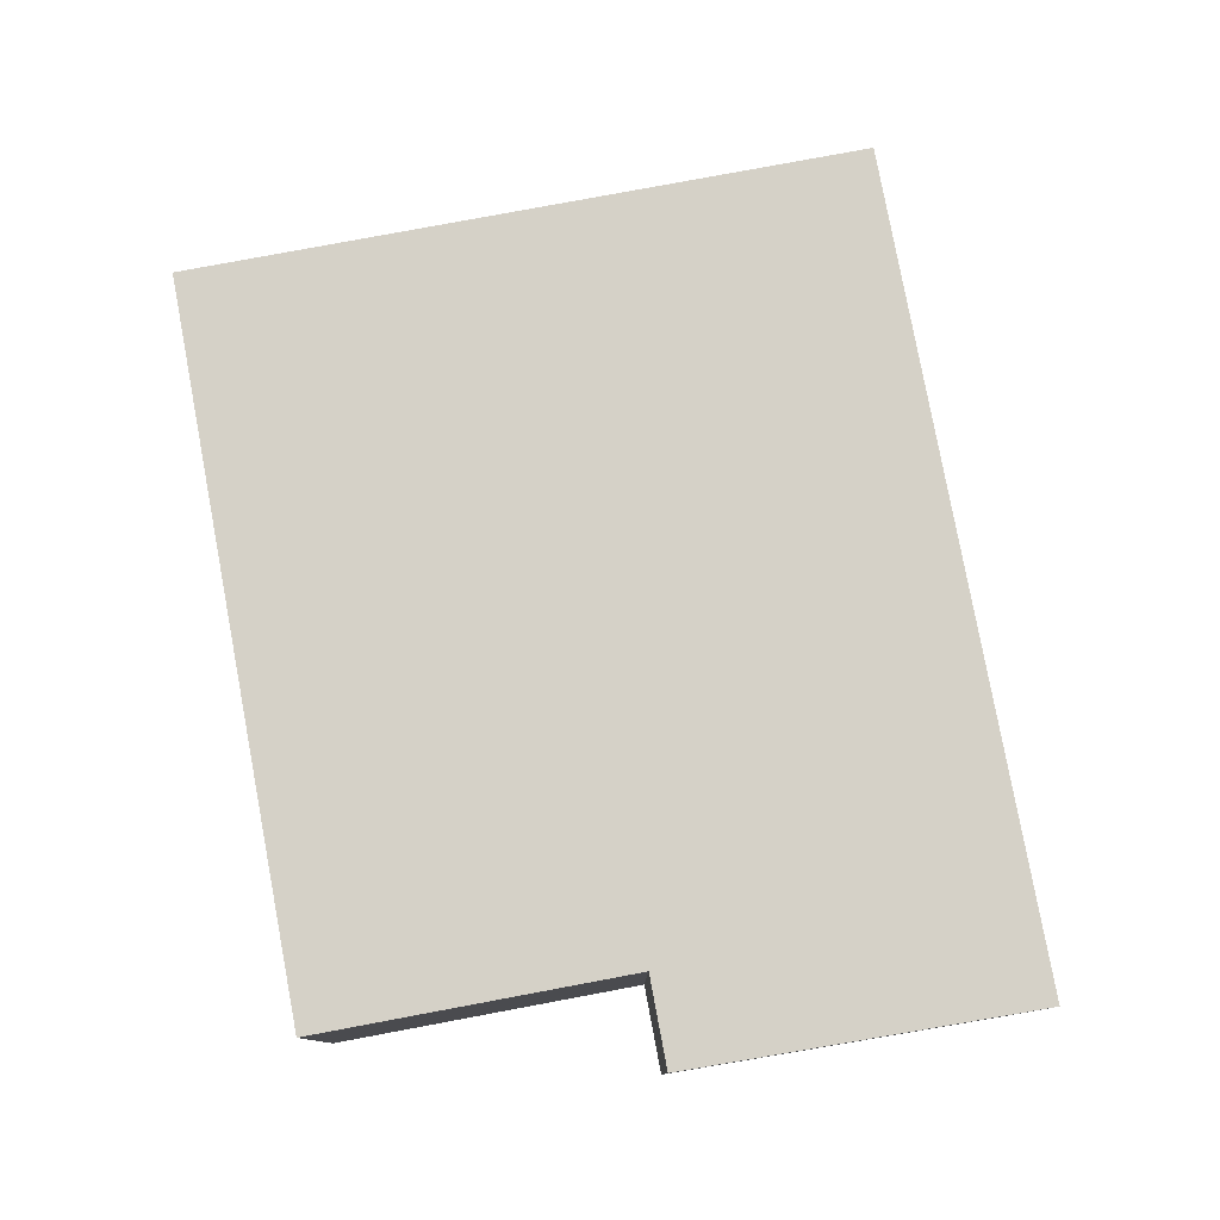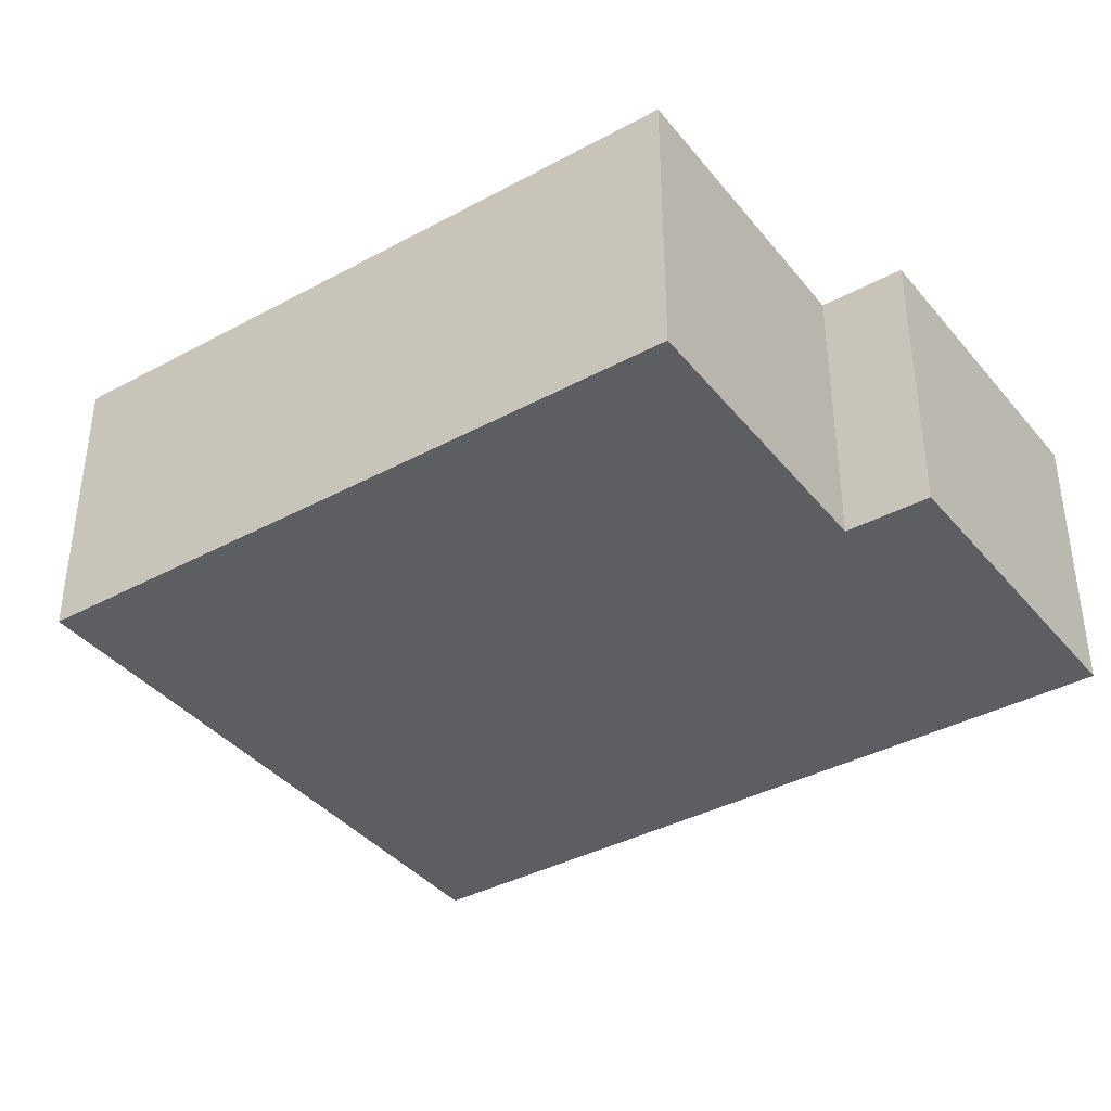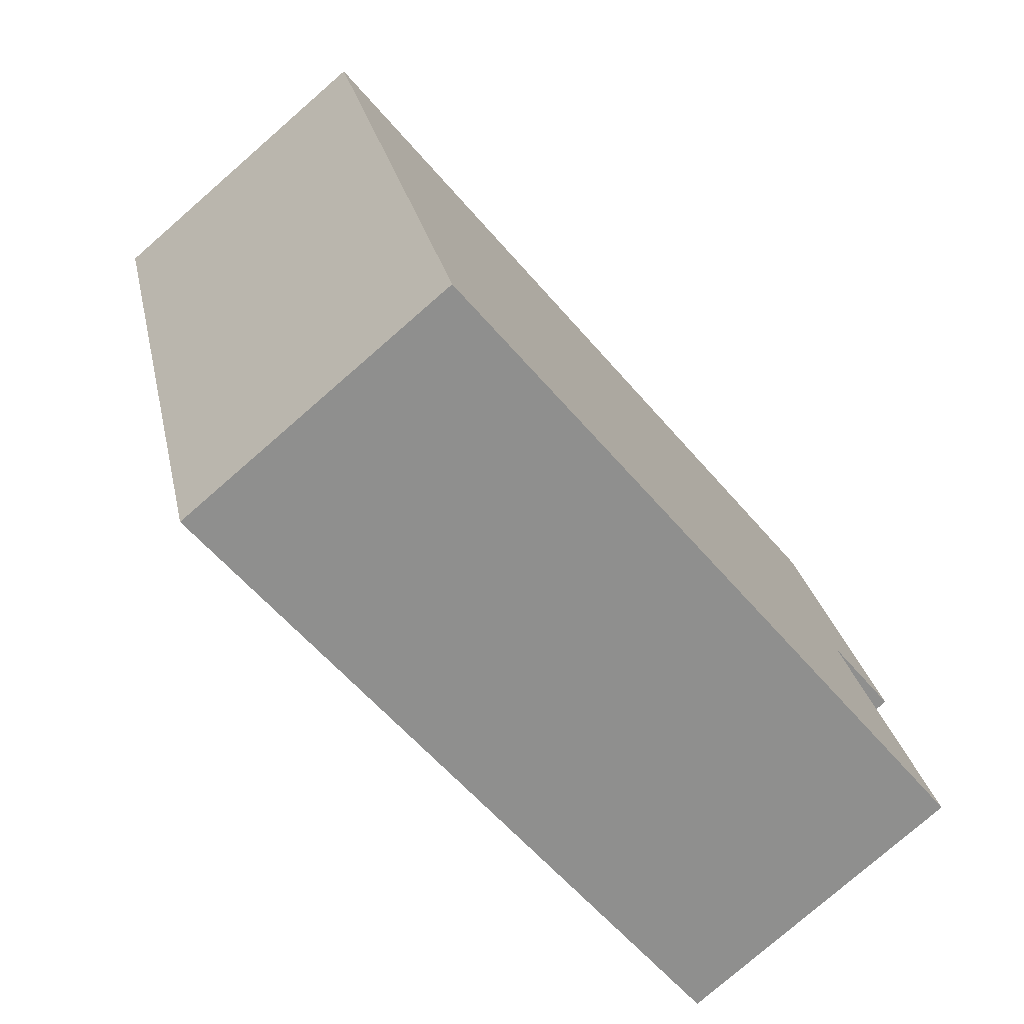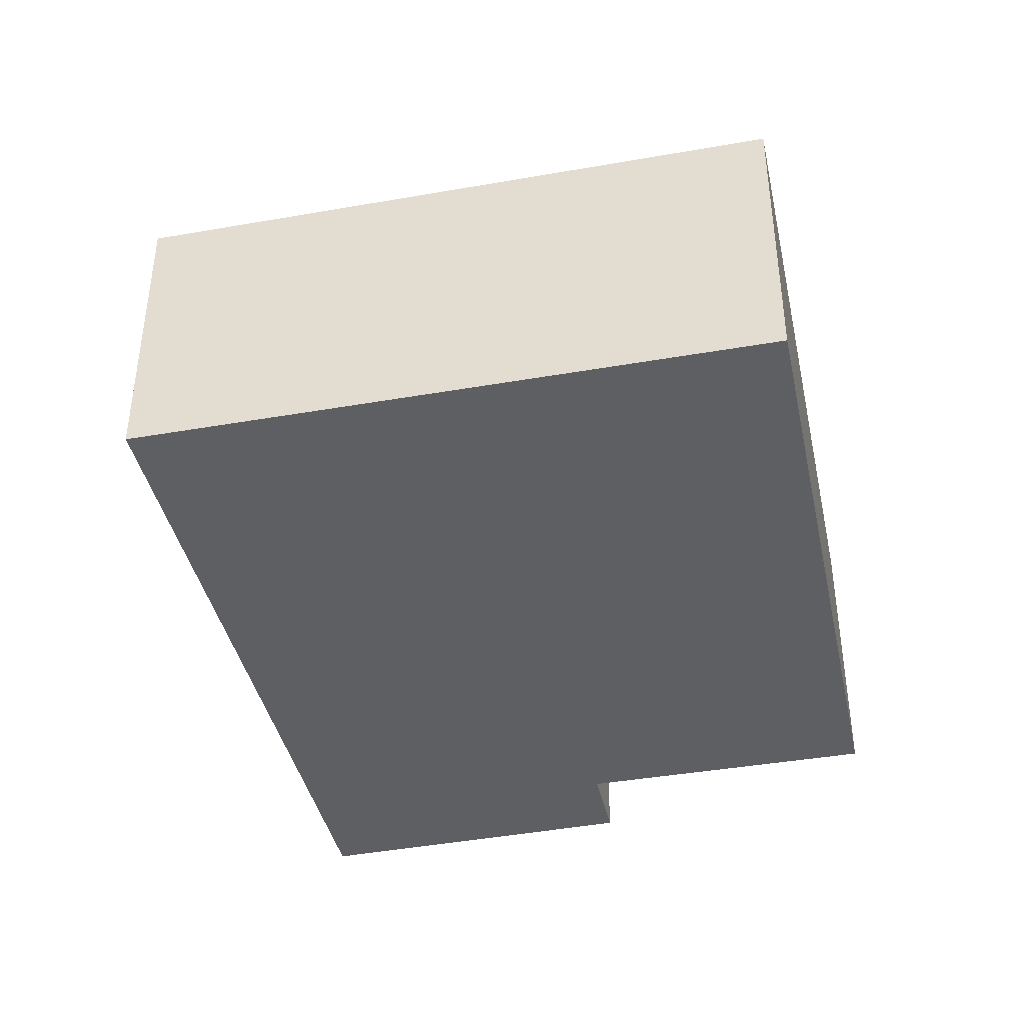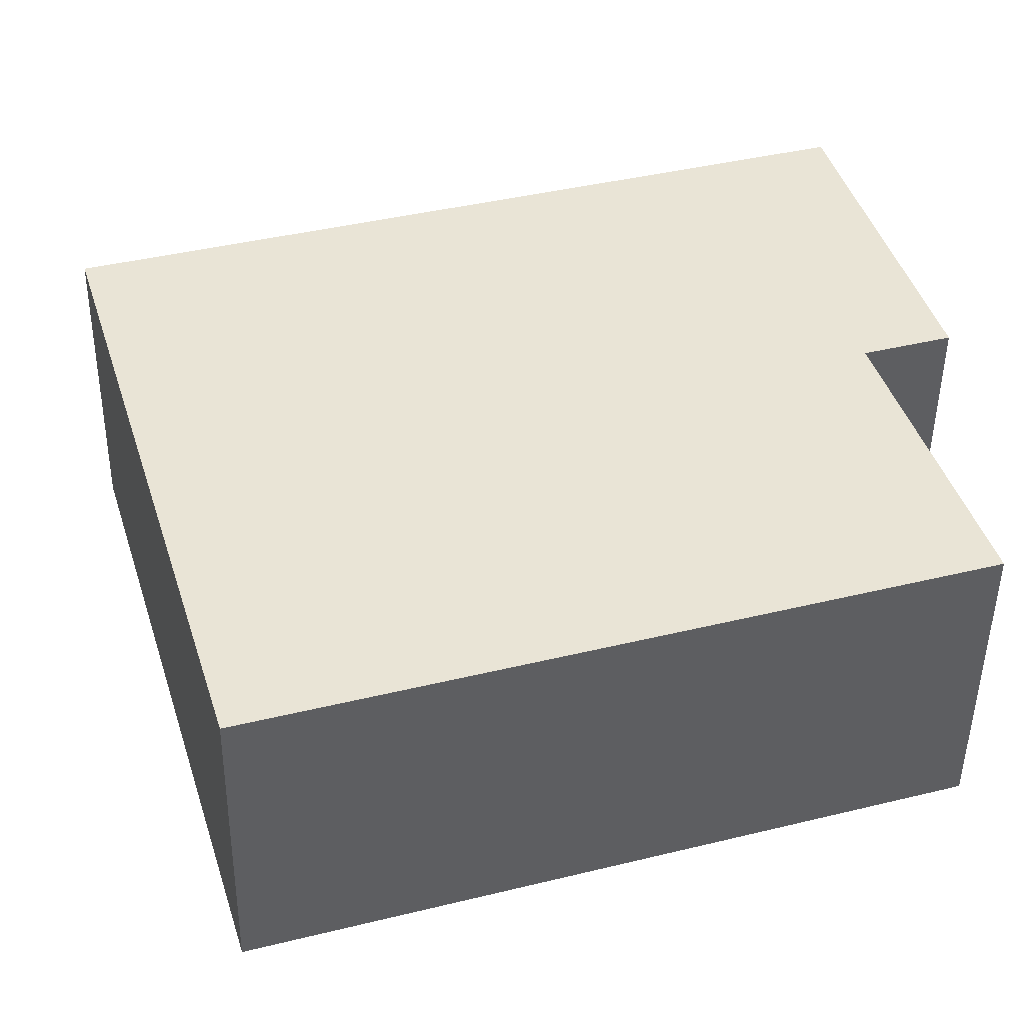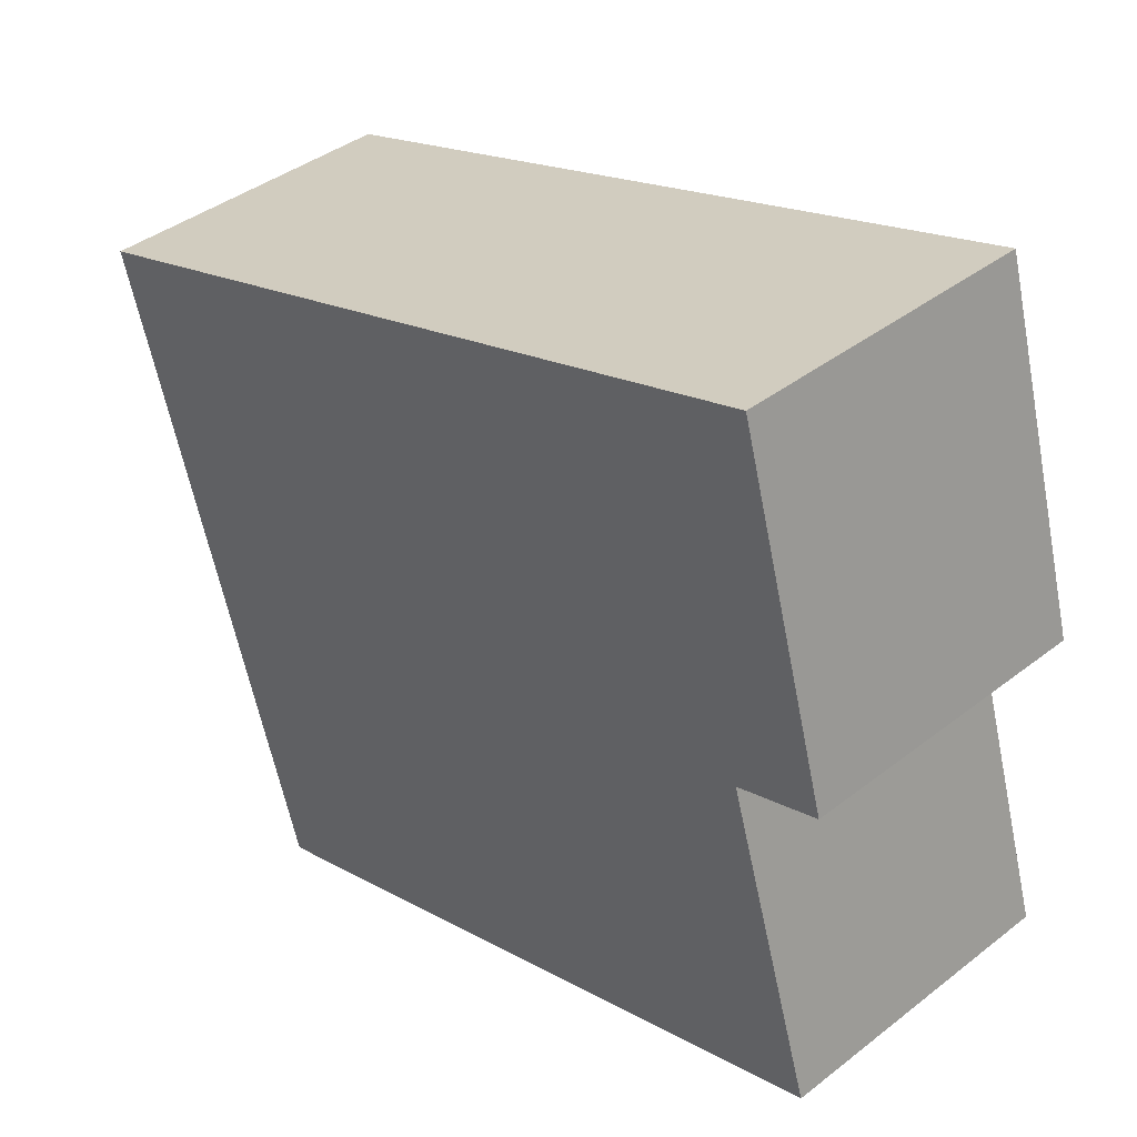
<metadata>
{"format":"obj","ext":"obj","renderer":"f3d","projection":"perspective","resolution":1024,"background":"white","views":[{"elev":79.4,"azim":-83.6,"up":"+Y"},{"elev":-38.4,"azim":-128.7,"up":"+Y"},{"elev":-77.8,"azim":131.1,"up":"+Z"},{"elev":-40.6,"azim":119.1,"up":"+Y"},{"elev":-47.9,"azim":179.3,"up":"+Z"},{"elev":40.1,"azim":-133.7,"up":"+Z"}]}
</metadata>
<code>
v  9.883 3.359 4.821
v  0.067 3.359 3.693
v  1.149 3.359 7.489
v  1.037 3.359 3.396
v  0 3.359 2.057e-16
v  7.693 3.359 -2.349
v  0.067 -2.261e-16 3.693
v  1.149 -4.586e-16 7.489
v  0 0 0
v  1.037 -2.079e-16 3.396
v  9.883 -2.952e-16 4.821
v  7.693 1.438e-16 -2.349
g defaultobject
f 1 2 3
f 2 1 4
f 4 1 5
f 5 1 6
f 7 3 2
f 3 7 8
f 9 4 5
f 4 9 10
f 8 1 3
f 1 8 11
f 11 6 1
f 6 11 12
f 12 5 6
f 5 12 9
f 10 2 4
f 2 10 7
f 7 11 8
f 11 7 10
f 11 10 12
f 12 10 9

</code>
